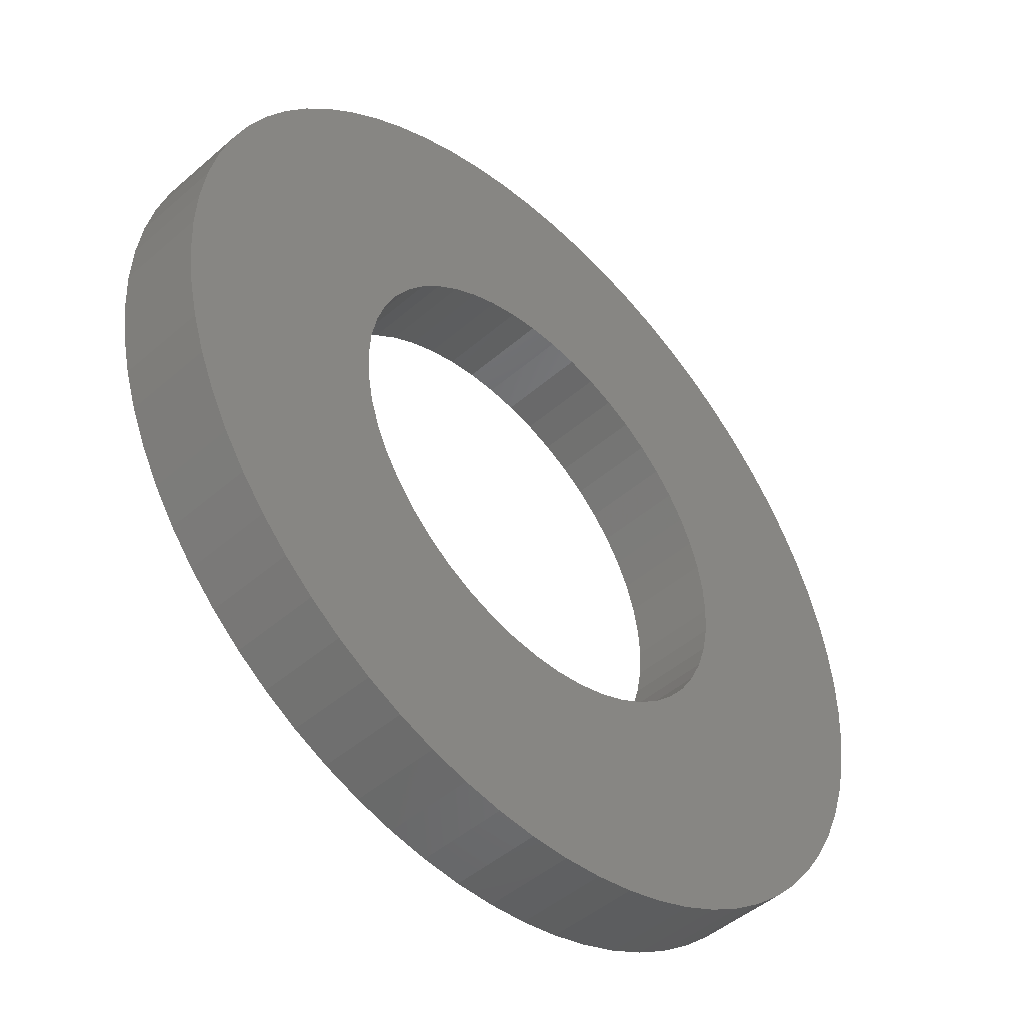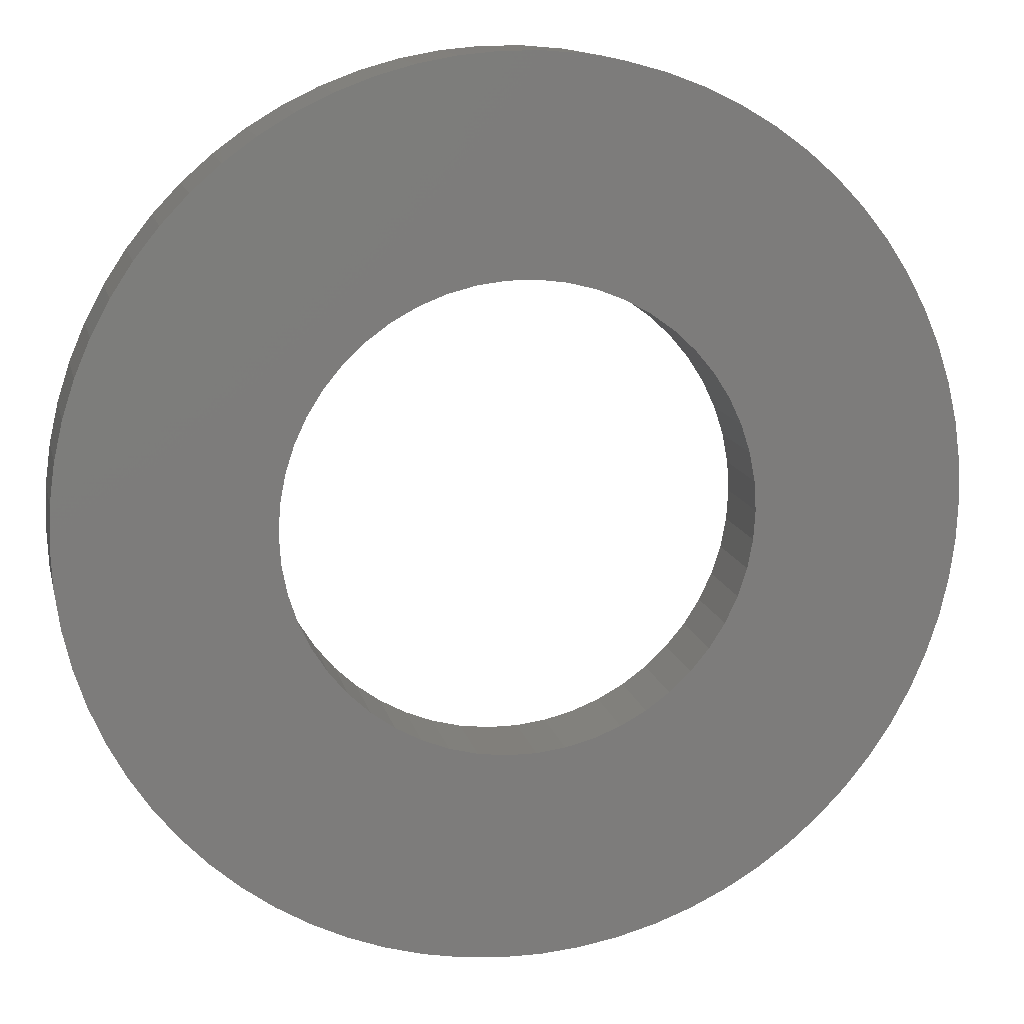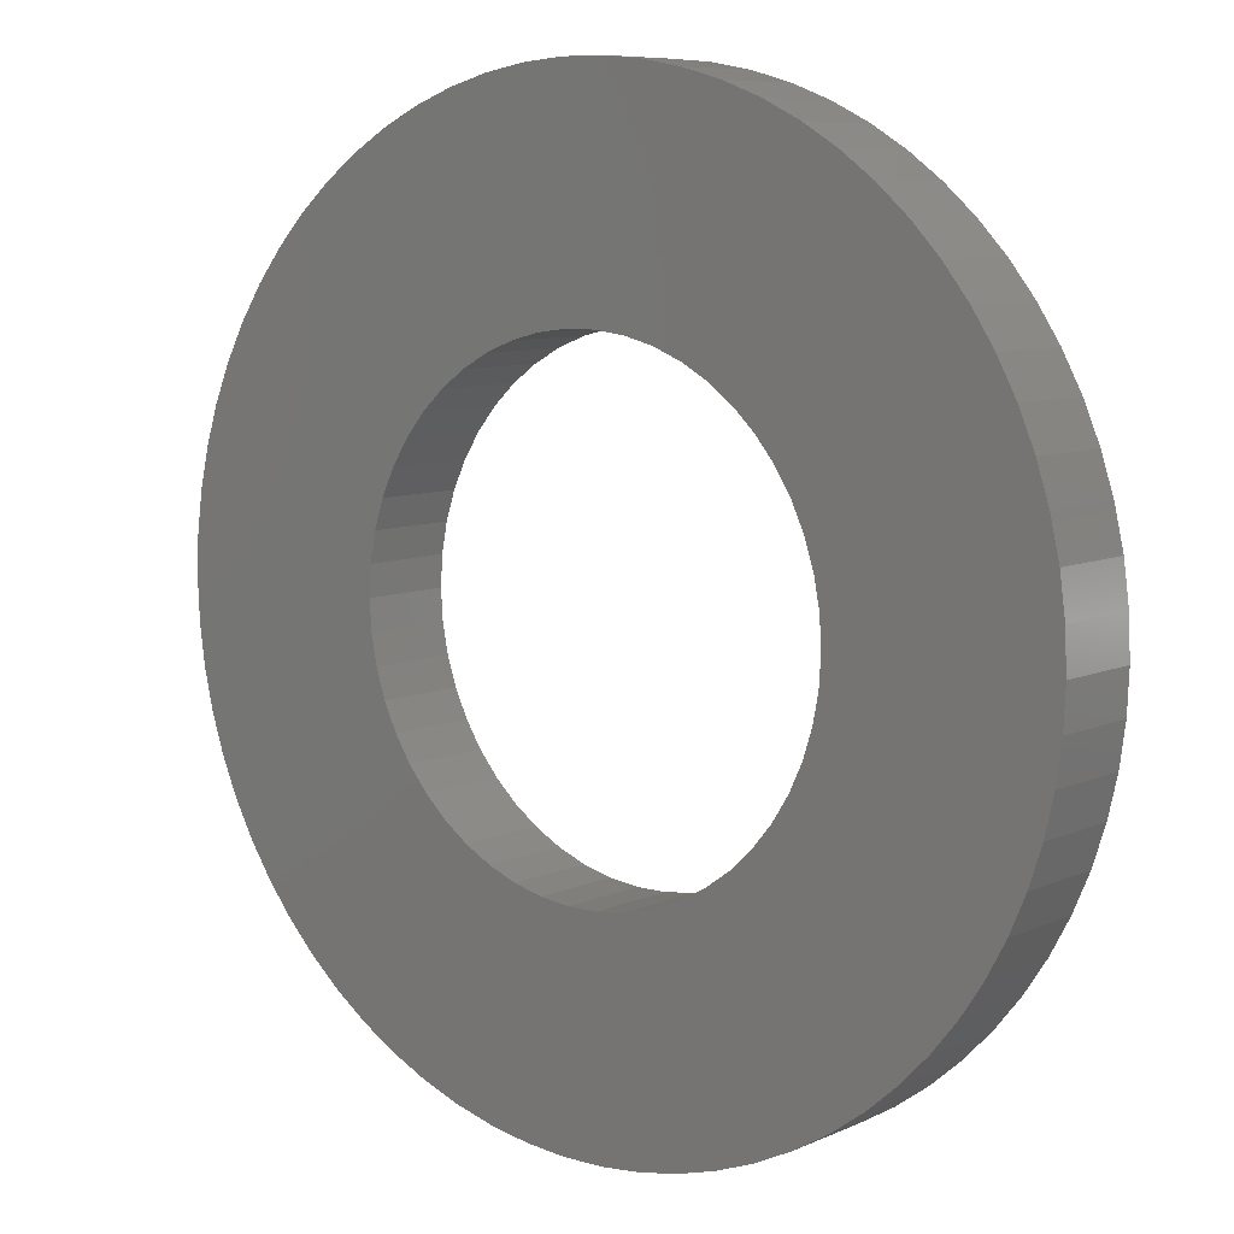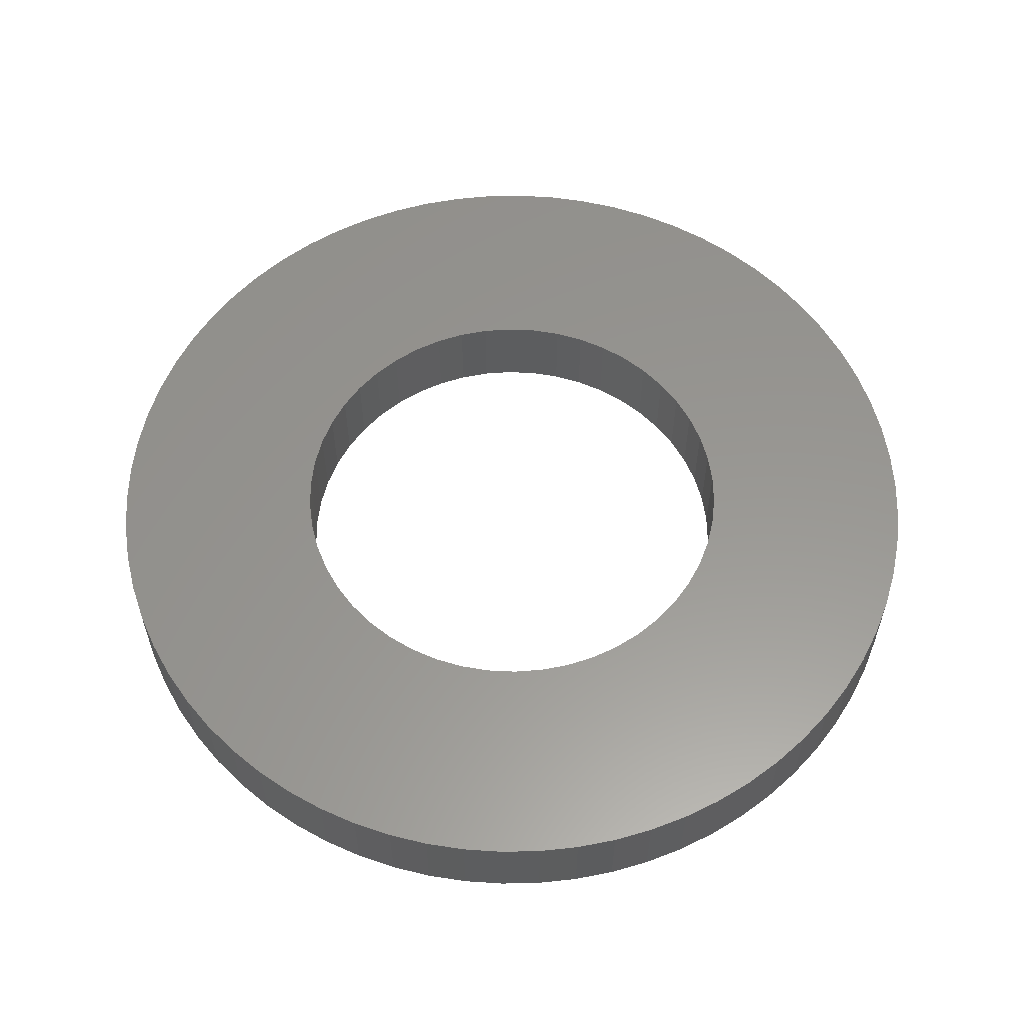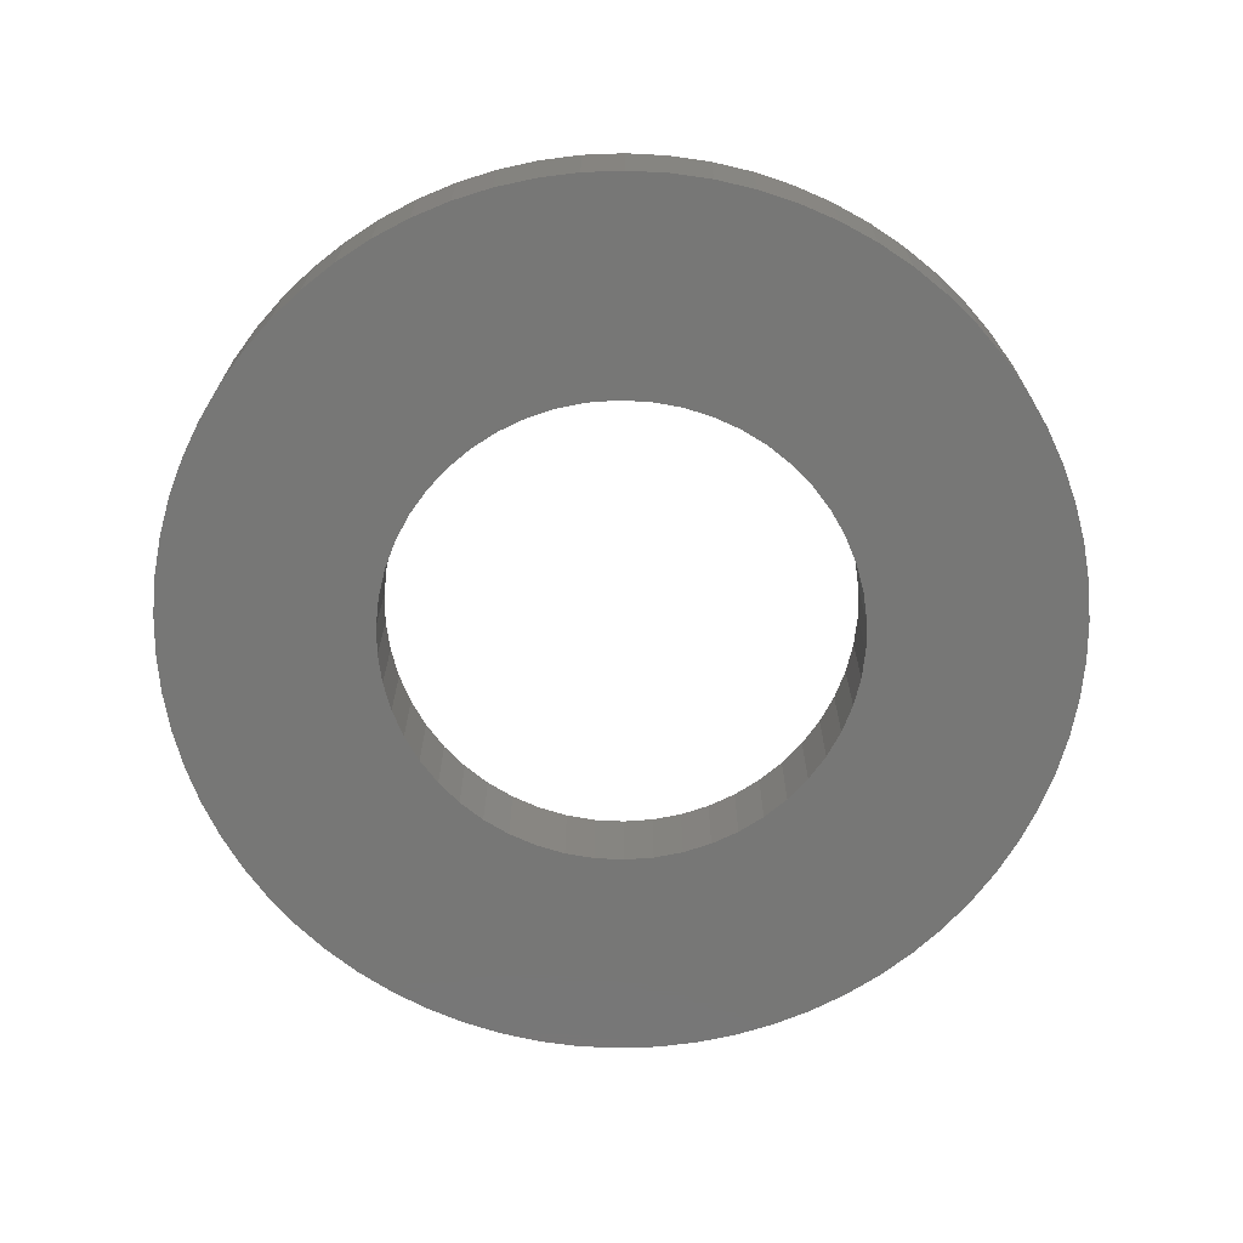
<metadata>
{"format":"stl","ext":"stl","renderer":"f3d","projection":"perspective","resolution":1024,"background":"white","views":[{"elev":-47.1,"azim":134.4,"up":"+Y"},{"elev":13.5,"azim":167.5,"up":"+Y"},{"elev":8.1,"azim":39.3,"up":"+Y"},{"elev":58.3,"azim":-11.5,"up":"+Z"},{"elev":-69.6,"azim":-147.0,"up":"+Z"}]}
</metadata>
<code>
# stl→obj: 240 verts, 480 faces
v 4 0 0.8
v 4 0 0
v 3.984 0.3586 0
v 3.984 0.3586 0.8
v 3.936 0.7142 0
v 3.936 0.7142 0.8
v 3.856 1.064 0
v 3.856 1.064 0.8
v 3.745 1.405 0
v 3.745 1.405 0.8
v 3.604 1.736 0
v 3.604 1.736 0.8
v 3.434 2.052 0
v 3.434 2.052 0.8
v 3.236 2.351 0
v 3.236 2.351 0.8
v 3.012 2.632 0
v 3.012 2.632 0.8
v 2.764 2.891 0
v 2.764 2.891 0.8
v 2.494 3.127 0.8
v 2.494 3.127 0
v 2.204 3.338 0.8
v 2.204 3.338 0
v 1.895 3.522 0.8
v 1.895 3.522 0
v 1.572 3.678 0.8
v 1.572 3.678 0
v 1.236 3.804 0.8
v 1.236 3.804 0
v 0.8901 3.9 0
v 0.8901 3.9 0.8
v 0.5369 3.964 0
v 0.5369 3.964 0.8
v 0.1795 3.996 0
v 0.1795 3.996 0.8
v -0.1795 3.996 0
v -0.1795 3.996 0.8
v -0.5369 3.964 0
v -0.5369 3.964 0.8
v -0.8901 3.9 0
v -0.8901 3.9 0.8
v -1.236 3.804 0
v -1.236 3.804 0.8
v -1.572 3.678 0
v -1.572 3.678 0.8
v -1.895 3.522 0
v -1.895 3.522 0.8
v -2.204 3.338 0
v -2.204 3.338 0.8
v -2.494 3.127 0
v -2.494 3.127 0.8
v -2.764 2.891 0
v -2.764 2.891 0.8
v -3.012 2.632 0
v -3.012 2.632 0.8
v -3.236 2.351 0
v -3.236 2.351 0.8
v -3.434 2.052 0.8
v -3.434 2.052 0
v -3.604 1.736 0.8
v -3.604 1.736 0
v -3.745 1.405 0.8
v -3.745 1.405 0
v -3.856 1.064 0.8
v -3.856 1.064 0
v -3.936 0.7142 0.8
v -3.936 0.7142 0
v -3.984 0.3586 0.8
v -3.984 0.3586 0
v -4 -1.286e-15 0.8
v -4 -1.286e-15 0
v -3.984 -0.3586 0.8
v -3.984 -0.3586 0
v -3.936 -0.7142 0.8
v -3.936 -0.7142 0
v -3.856 -1.064 0.8
v -3.856 -1.064 0
v -3.745 -1.405 0.8
v -3.745 -1.405 0
v -3.604 -1.736 0
v -3.604 -1.736 0.8
v -3.434 -2.052 0
v -3.434 -2.052 0.8
v -3.236 -2.351 0
v -3.236 -2.351 0.8
v -3.012 -2.632 0.8
v -3.012 -2.632 0
v -2.764 -2.891 0.8
v -2.764 -2.891 0
v -2.494 -3.127 0.8
v -2.494 -3.127 0
v -2.204 -3.338 0.8
v -2.204 -3.338 0
v -1.895 -3.522 0.8
v -1.895 -3.522 0
v -1.572 -3.678 0.8
v -1.572 -3.678 0
v -1.236 -3.804 0.8
v -1.236 -3.804 0
v -0.8901 -3.9 0.8
v -0.8901 -3.9 0
v -0.5369 -3.964 0.8
v -0.5369 -3.964 0
v -0.1795 -3.996 0.8
v -0.1795 -3.996 0
v 0.1795 -3.996 0.8
v 0.1795 -3.996 0
v 0.5369 -3.964 0.8
v 0.5369 -3.964 0
v 0.8901 -3.9 0.8
v 0.8901 -3.9 0
v 1.236 -3.804 0.8
v 1.236 -3.804 0
v 1.572 -3.678 0.8
v 1.572 -3.678 0
v 1.895 -3.522 0.8
v 1.895 -3.522 0
v 2.204 -3.338 0.8
v 2.204 -3.338 0
v 2.494 -3.127 0.8
v 2.494 -3.127 0
v 2.764 -2.891 0.8
v 2.764 -2.891 0
v 3.012 -2.632 0.8
v 3.012 -2.632 0
v 3.236 -2.351 0.8
v 3.236 -2.351 0
v 3.434 -2.052 0.8
v 3.434 -2.052 0
v 3.604 -1.736 0
v 3.604 -1.736 0.8
v 3.745 -1.405 0
v 3.745 -1.405 0.8
v 3.856 -1.064 0
v 3.856 -1.064 0.8
v 3.936 -0.7142 0
v 3.936 -0.7142 0.8
v 3.984 -0.3586 0
v 3.984 -0.3586 0.8
v 2.083 0.2632 0
v 2.1 0 0
v 2.1 0 0.8
v 2.083 0.2632 0.8
v 2.034 0.5222 0
v 2.034 0.5222 0.8
v 1.953 0.7731 0
v 1.953 0.7731 0.8
v 1.84 1.012 0.8
v 1.84 1.012 0
v 1.699 1.234 0
v 1.699 1.234 0.8
v 1.531 1.438 0.8
v 1.531 1.438 0
v 1.339 1.618 0.8
v 1.339 1.618 0
v 1.125 1.773 0.8
v 1.125 1.773 0
v 0.8941 1.9 0.8
v 0.8941 1.9 0
v 0.6489 1.997 0.8
v 0.6489 1.997 0
v 0.3935 2.063 0.8
v 0.3935 2.063 0
v 0.1319 2.096 0.8
v 0.1319 2.096 0
v -0.1319 2.096 0.8
v -0.1319 2.096 0
v -0.3935 2.063 0.8
v -0.3935 2.063 0
v -0.6489 1.997 0.8
v -0.6489 1.997 0
v -0.8941 1.9 0.8
v -0.8941 1.9 0
v -1.125 1.773 0.8
v -1.125 1.773 0
v -1.339 1.618 0.8
v -1.339 1.618 0
v -1.531 1.438 0.8
v -1.531 1.438 0
v -1.699 1.234 0.8
v -1.699 1.234 0
v -1.84 1.012 0
v -1.84 1.012 0.8
v -1.953 0.7731 0
v -1.953 0.7731 0.8
v -2.034 0.5222 0
v -2.034 0.5222 0.8
v -2.083 0.2632 0
v -2.083 0.2632 0.8
v -2.1 -7.204e-15 0
v -2.1 -7.204e-15 0.8
v -2.083 -0.2632 0
v -2.083 -0.2632 0.8
v -2.034 -0.5222 0
v -2.034 -0.5222 0.8
v -1.953 -0.7731 0
v -1.953 -0.7731 0.8
v -1.84 -1.012 0
v -1.84 -1.012 0.8
v -1.699 -1.234 0
v -1.699 -1.234 0.8
v -1.531 -1.438 0
v -1.531 -1.438 0.8
v -1.339 -1.618 0
v -1.339 -1.618 0.8
v -1.125 -1.773 0
v -1.125 -1.773 0.8
v -0.8941 -1.9 0
v -0.8941 -1.9 0.8
v -0.6489 -1.997 0
v -0.6489 -1.997 0.8
v -0.3935 -2.063 0
v -0.3935 -2.063 0.8
v -0.1319 -2.096 0
v -0.1319 -2.096 0.8
v 0.1319 -2.096 0
v 0.1319 -2.096 0.8
v 0.3935 -2.063 0
v 0.3935 -2.063 0.8
v 0.6489 -1.997 0
v 0.6489 -1.997 0.8
v 0.8941 -1.9 0
v 0.8941 -1.9 0.8
v 1.125 -1.773 0
v 1.125 -1.773 0.8
v 1.339 -1.618 0
v 1.339 -1.618 0.8
v 1.531 -1.438 0
v 1.531 -1.438 0.8
v 1.699 -1.234 0
v 1.699 -1.234 0.8
v 1.84 -1.012 0
v 1.84 -1.012 0.8
v 1.953 -0.7731 0
v 1.953 -0.7731 0.8
v 2.034 -0.5222 0
v 2.034 -0.5222 0.8
v 2.083 -0.2632 0
v 2.083 -0.2632 0.8
f 1 2 3
f 4 1 3
f 4 3 5
f 6 4 5
f 6 5 7
f 8 6 7
f 8 7 9
f 10 8 9
f 10 9 11
f 12 10 11
f 12 11 13
f 14 12 13
f 14 13 15
f 16 14 15
f 16 15 17
f 18 16 17
f 18 17 19
f 20 18 19
f 21 20 22
f 20 19 22
f 23 21 24
f 21 22 24
f 25 23 26
f 23 24 26
f 27 25 28
f 25 26 28
f 29 27 30
f 27 28 30
f 29 30 31
f 32 29 31
f 32 31 33
f 34 32 33
f 34 33 35
f 36 34 35
f 36 35 37
f 38 36 37
f 38 37 39
f 40 38 39
f 40 39 41
f 42 40 41
f 42 41 43
f 44 42 43
f 44 43 45
f 46 44 45
f 46 45 47
f 48 46 47
f 48 47 49
f 50 48 49
f 50 49 51
f 52 50 51
f 52 51 53
f 54 52 53
f 54 53 55
f 56 54 55
f 56 55 57
f 58 56 57
f 59 58 60
f 58 57 60
f 61 59 62
f 59 60 62
f 63 61 64
f 61 62 64
f 65 63 66
f 63 64 66
f 67 65 68
f 65 66 68
f 69 67 70
f 67 68 70
f 71 69 72
f 69 70 72
f 73 71 74
f 71 72 74
f 75 73 76
f 73 74 76
f 77 75 78
f 75 76 78
f 79 77 80
f 77 78 80
f 79 80 81
f 82 79 81
f 82 81 83
f 84 82 83
f 84 83 85
f 86 84 85
f 87 86 88
f 86 85 88
f 89 87 90
f 87 88 90
f 91 89 92
f 89 90 92
f 93 91 94
f 91 92 94
f 95 93 96
f 93 94 96
f 97 95 98
f 95 96 98
f 99 97 100
f 97 98 100
f 101 99 102
f 99 100 102
f 103 101 104
f 101 102 104
f 105 103 106
f 103 104 106
f 107 105 108
f 105 106 108
f 109 107 110
f 107 108 110
f 111 109 112
f 109 110 112
f 113 111 114
f 111 112 114
f 115 113 116
f 113 114 116
f 117 115 118
f 115 116 118
f 119 117 120
f 117 118 120
f 121 119 122
f 119 120 122
f 123 121 124
f 121 122 124
f 125 123 126
f 123 124 126
f 127 125 128
f 125 126 128
f 129 127 130
f 127 128 130
f 129 130 131
f 132 129 131
f 132 131 133
f 134 132 133
f 134 133 135
f 136 134 135
f 136 135 137
f 138 136 137
f 138 137 139
f 140 138 139
f 140 139 2
f 1 140 2
f 141 142 143
f 141 143 144
f 145 141 144
f 145 144 146
f 147 145 146
f 147 146 148
f 149 147 148
f 150 147 149
f 151 150 149
f 151 149 152
f 153 151 152
f 154 151 153
f 155 154 153
f 156 154 155
f 157 156 155
f 158 156 157
f 159 158 157
f 160 158 159
f 161 160 159
f 162 160 161
f 163 162 161
f 164 162 163
f 165 164 163
f 166 164 165
f 167 166 165
f 168 166 167
f 169 168 167
f 170 168 169
f 171 170 169
f 172 170 171
f 173 172 171
f 174 172 173
f 175 174 173
f 176 174 175
f 177 176 175
f 178 176 177
f 179 178 177
f 180 178 179
f 181 180 179
f 182 180 181
f 183 181 184
f 183 182 181
f 185 184 186
f 185 183 184
f 187 186 188
f 187 185 186
f 189 188 190
f 189 187 188
f 191 189 190
f 191 190 192
f 193 191 192
f 193 192 194
f 195 193 194
f 195 194 196
f 197 195 196
f 197 196 198
f 199 197 198
f 199 198 200
f 201 199 200
f 201 200 202
f 203 201 202
f 203 202 204
f 205 203 204
f 205 204 206
f 207 205 206
f 207 206 208
f 209 207 208
f 209 208 210
f 211 209 210
f 211 210 212
f 213 211 212
f 213 212 214
f 215 213 214
f 215 214 216
f 217 215 216
f 217 216 218
f 219 217 218
f 219 218 220
f 221 219 220
f 221 220 222
f 223 221 222
f 223 222 224
f 225 223 224
f 225 224 226
f 227 225 226
f 227 226 228
f 229 227 228
f 229 228 230
f 231 229 230
f 231 230 232
f 233 231 232
f 233 232 234
f 235 233 234
f 235 234 236
f 237 235 236
f 237 236 238
f 239 238 240
f 239 237 238
f 143 239 240
f 142 239 143
f 229 126 124
f 227 229 124
f 227 124 122
f 231 126 229
f 231 128 126
f 231 130 128
f 225 120 118
f 225 122 120
f 225 227 122
f 233 130 231
f 233 131 130
f 223 225 118
f 223 118 116
f 235 131 233
f 235 133 131
f 235 135 133
f 221 223 116
f 221 114 112
f 221 116 114
f 237 135 235
f 237 137 135
f 219 221 112
f 219 112 110
f 239 139 137
f 239 137 237
f 217 219 110
f 217 110 108
f 142 3 2
f 142 2 139
f 142 139 239
f 215 106 104
f 215 108 106
f 215 217 108
f 141 5 3
f 141 3 142
f 213 104 102
f 213 215 104
f 145 7 5
f 145 9 7
f 145 5 141
f 211 213 102
f 211 100 98
f 211 102 100
f 147 11 9
f 147 9 145
f 209 211 98
f 209 98 96
f 150 13 11
f 150 11 147
f 207 209 96
f 207 96 94
f 151 15 13
f 151 13 150
f 17 15 151
f 205 94 92
f 205 207 94
f 90 205 92
f 154 17 151
f 203 205 90
f 19 17 154
f 156 19 154
f 88 203 90
f 201 203 88
f 22 19 156
f 85 201 88
f 24 22 156
f 24 156 158
f 83 201 85
f 83 199 201
f 26 24 158
f 26 158 160
f 81 199 83
f 81 197 199
f 28 26 160
f 28 160 162
f 80 197 81
f 80 195 197
f 30 28 162
f 78 195 80
f 31 30 162
f 31 162 164
f 76 195 78
f 76 193 195
f 33 164 166
f 33 31 164
f 74 193 76
f 74 191 193
f 35 33 166
f 72 191 74
f 37 35 166
f 37 166 168
f 70 191 72
f 70 189 191
f 39 37 168
f 39 168 170
f 68 189 70
f 68 187 189
f 41 170 172
f 41 39 170
f 66 187 68
f 66 185 187
f 43 41 172
f 64 185 66
f 45 43 172
f 45 172 174
f 62 185 64
f 62 183 185
f 47 174 176
f 47 45 174
f 60 183 62
f 60 182 183
f 49 47 176
f 57 182 60
f 51 49 176
f 51 176 178
f 55 182 57
f 55 180 182
f 53 51 178
f 53 180 55
f 53 178 180
f 123 125 230
f 123 230 228
f 121 123 228
f 230 125 232
f 125 127 232
f 127 129 232
f 117 119 226
f 119 121 226
f 121 228 226
f 232 129 234
f 129 132 234
f 117 226 224
f 115 117 224
f 234 132 236
f 132 134 236
f 134 136 236
f 115 224 222
f 111 113 222
f 113 115 222
f 236 136 238
f 136 138 238
f 111 222 220
f 109 111 220
f 138 140 240
f 238 138 240
f 109 220 218
f 107 109 218
f 1 4 143
f 140 1 143
f 240 140 143
f 103 105 216
f 105 107 216
f 107 218 216
f 4 6 144
f 143 4 144
f 101 103 214
f 103 216 214
f 6 8 146
f 8 10 146
f 144 6 146
f 101 214 212
f 97 99 212
f 99 101 212
f 10 12 148
f 146 10 148
f 97 212 210
f 95 97 210
f 12 14 149
f 148 12 149
f 95 210 208
f 93 95 208
f 14 16 152
f 149 14 152
f 152 16 18
f 91 93 206
f 93 208 206
f 91 206 89
f 152 18 153
f 89 206 204
f 153 18 20
f 153 20 155
f 89 204 87
f 87 204 202
f 155 20 21
f 87 202 86
f 155 21 23
f 157 155 23
f 86 202 84
f 202 200 84
f 157 23 25
f 159 157 25
f 84 200 82
f 200 198 82
f 159 25 27
f 161 159 27
f 82 198 79
f 198 196 79
f 161 27 29
f 79 196 77
f 161 29 32
f 163 161 32
f 77 196 75
f 196 194 75
f 165 163 34
f 163 32 34
f 75 194 73
f 194 192 73
f 165 34 36
f 73 192 71
f 165 36 38
f 167 165 38
f 71 192 69
f 192 190 69
f 167 38 40
f 169 167 40
f 69 190 67
f 190 188 67
f 171 169 42
f 169 40 42
f 67 188 65
f 188 186 65
f 171 42 44
f 65 186 63
f 171 44 46
f 173 171 46
f 63 186 61
f 186 184 61
f 175 173 48
f 173 46 48
f 61 184 59
f 184 181 59
f 175 48 50
f 59 181 58
f 175 50 52
f 177 175 52
f 58 181 56
f 181 179 56
f 177 52 54
f 56 179 54
f 179 177 54

</code>
